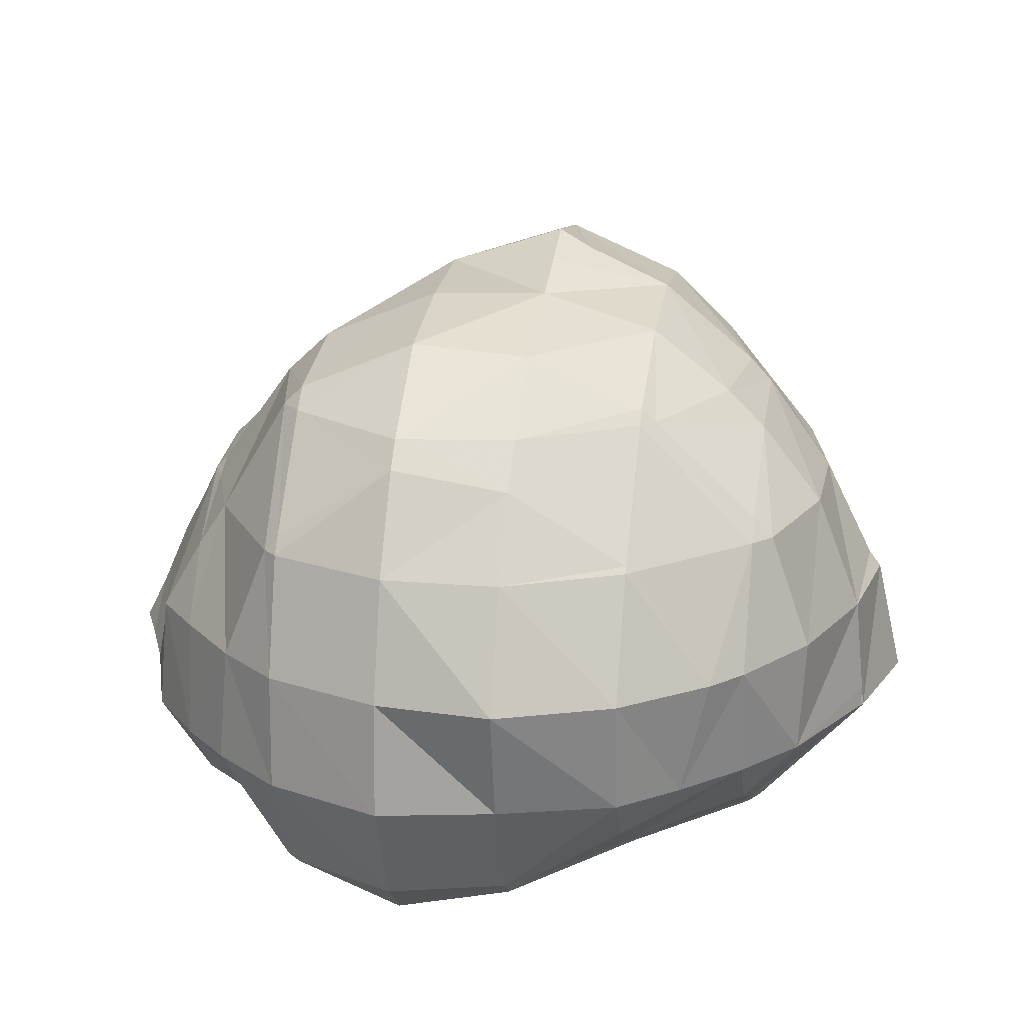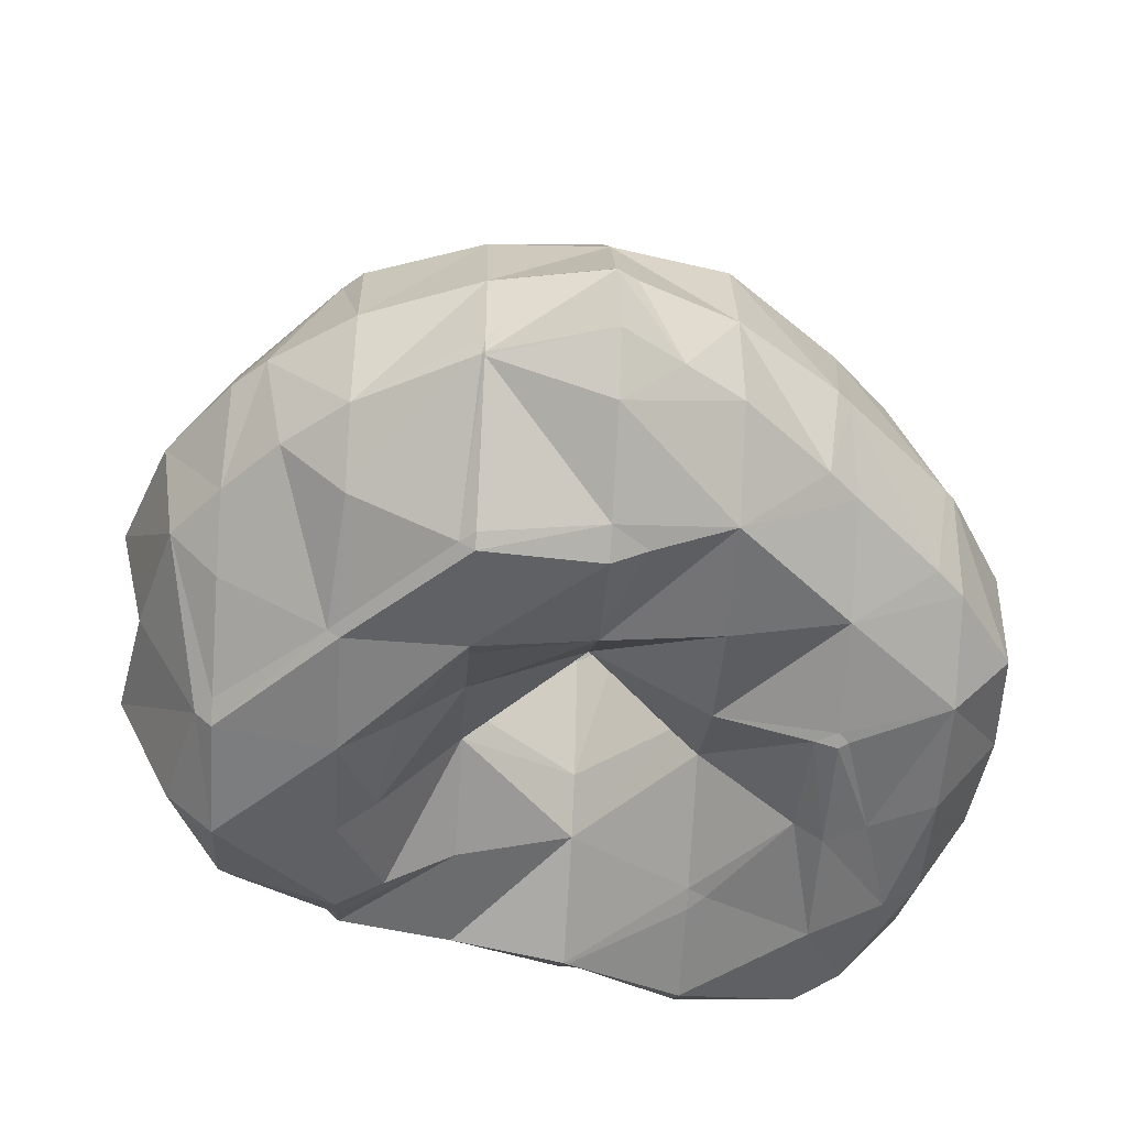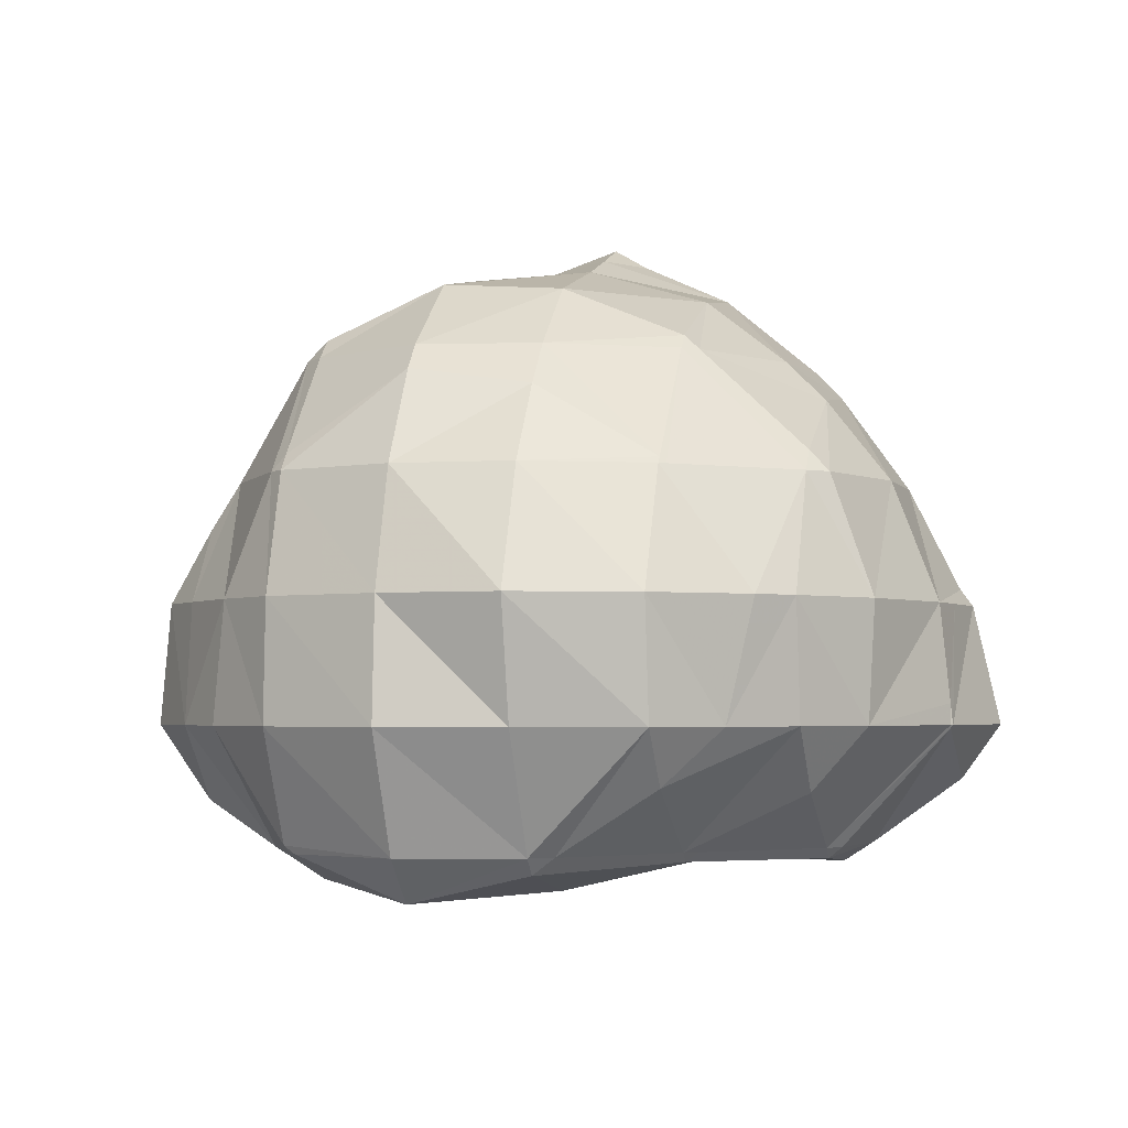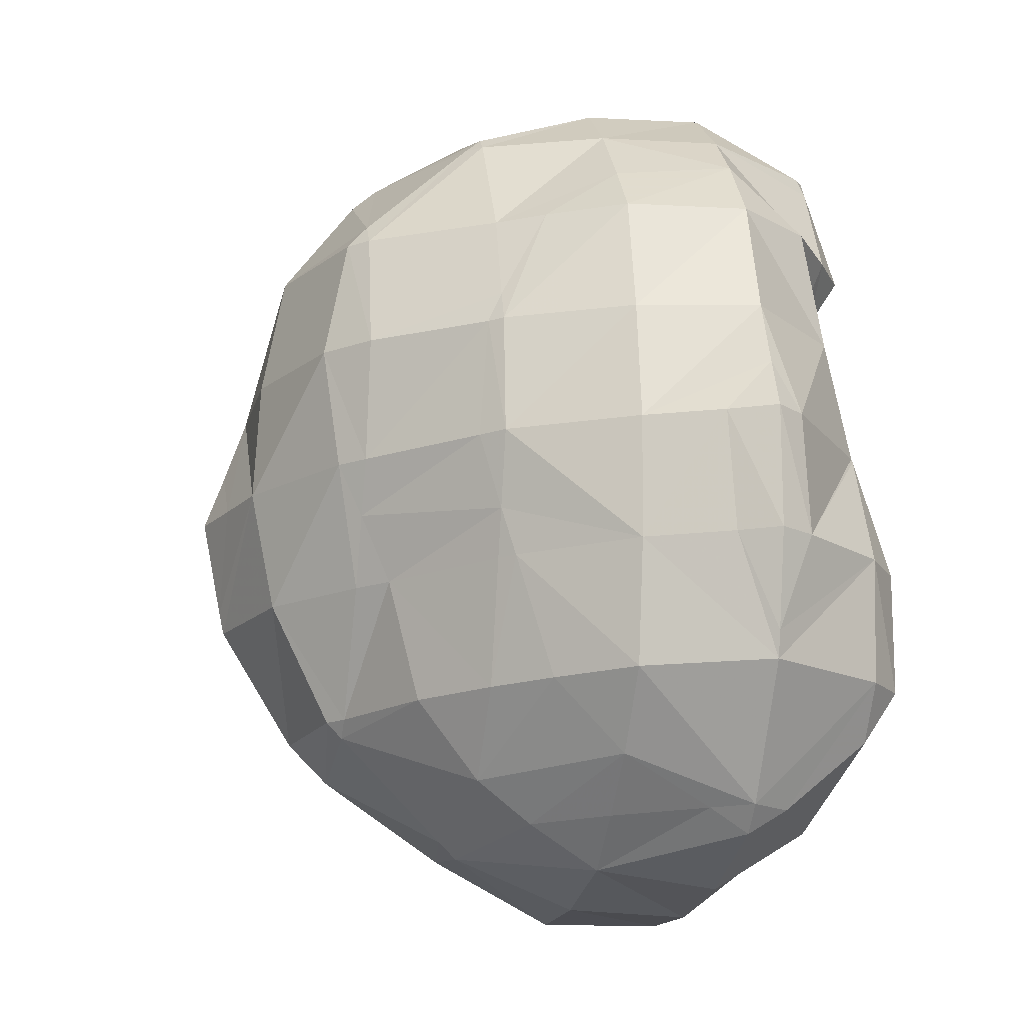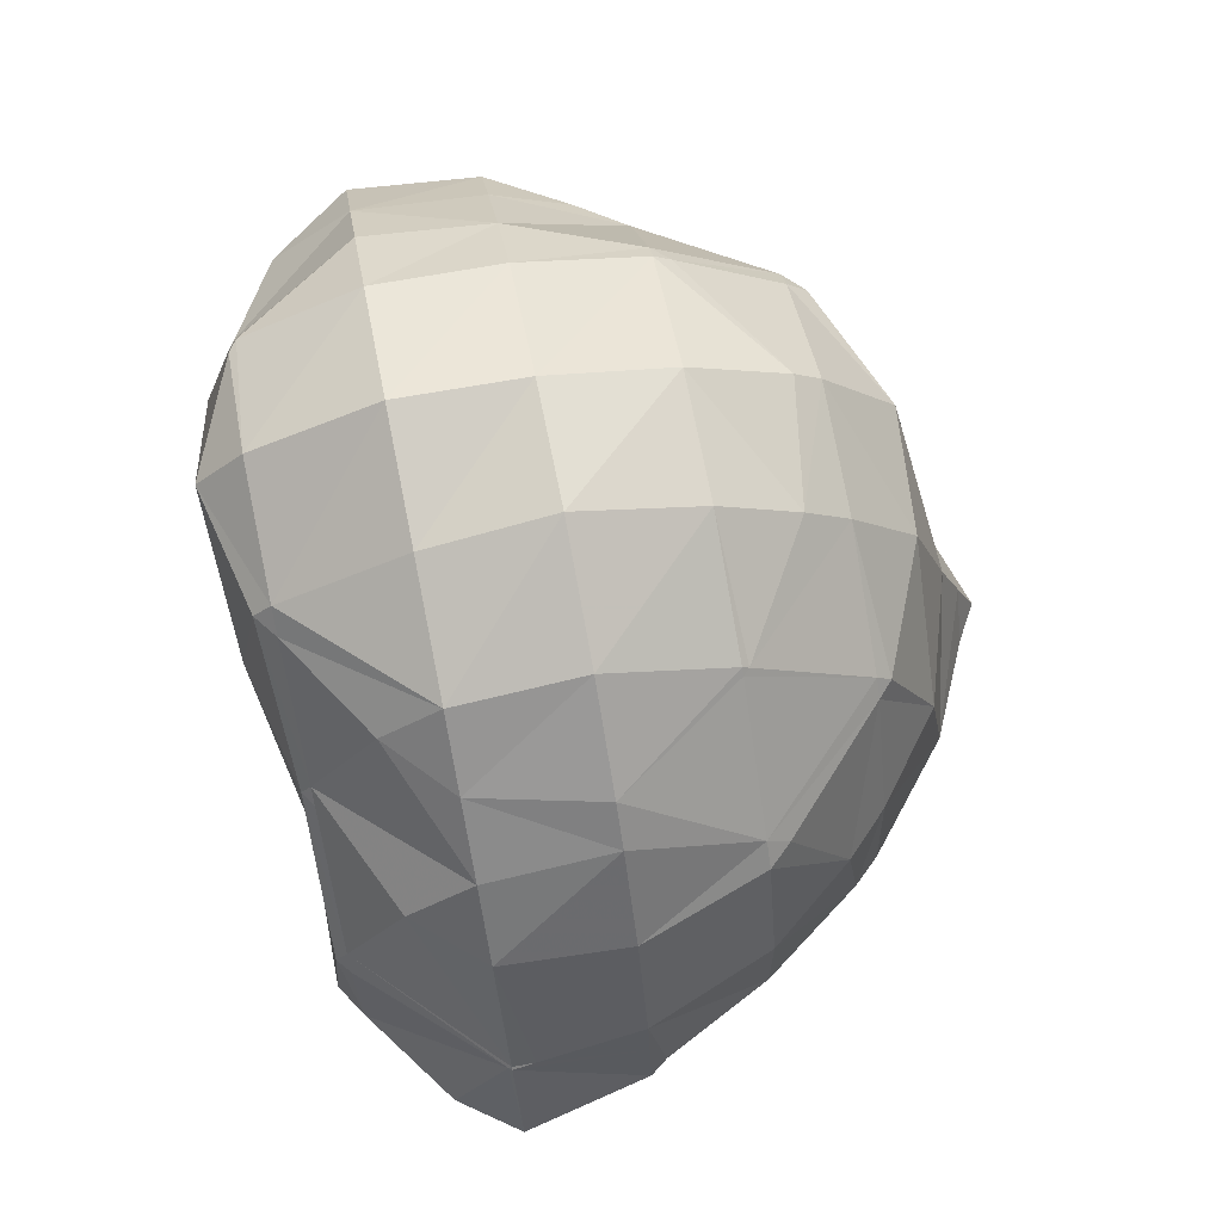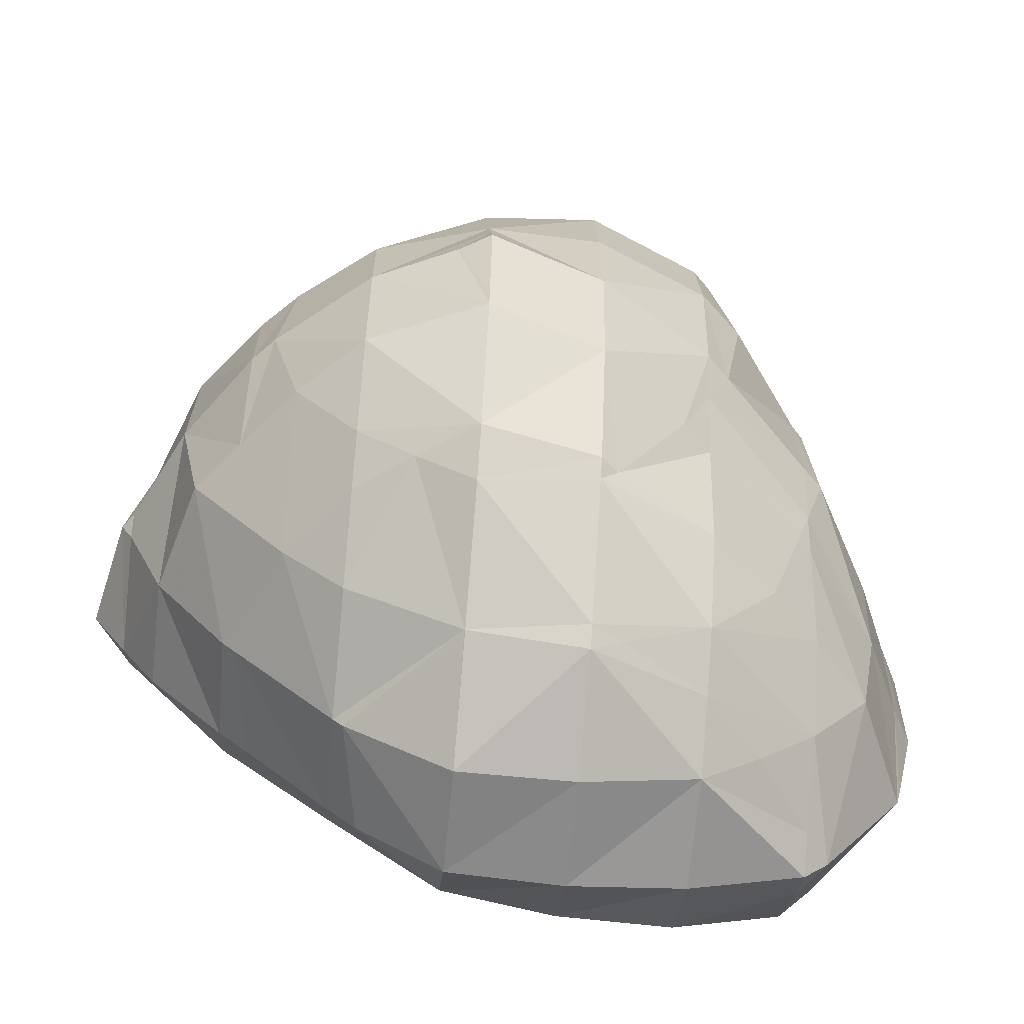
<metadata>
{"format":"obj","ext":"obj","renderer":"f3d","projection":"perspective","resolution":1024,"background":"white","views":[{"elev":20.8,"azim":-170.7,"up":"+Z"},{"elev":-46.6,"azim":-93.9,"up":"+Z"},{"elev":-3.0,"azim":-166.4,"up":"+Z"},{"elev":-17.4,"azim":78.6,"up":"+Y"},{"elev":72.7,"azim":-101.2,"up":"+Y"},{"elev":-61.8,"azim":-5.4,"up":"+Y"}]}
</metadata>
<code>
v 35 45 -0.8167
v 33.74 45 0
v 35 43.45 0
v 35 50 -0.4529
v 34.45 50 0
v 35 50.64 0
v 39.38 45 0
v 40 45.97 0
v 40 50 -0.5179
v 40 55 -0.386
v 39.45 55 0
v 40 55.5 0
v 45 35 -0.3172
v 44.43 35 0
v 45 34.55 0
v 45 35.94 0
v 40.9 50 0
v 45 52.64 0
v 45 55 -1.608
v 45 60 -0.7021
v 44.1 60 0
v 45 60.71 0
v 50 33.09 0
v 50 35 -0.8987
v 50 36.14 0
v 50 53.42 0
v 50 55 -1.455
v 50 60 -1.878
v 50 62.04 0
v 55 31.66 0
v 55 35 -1.782
v 55 39.29 0
v 55 52.99 0
v 55 55 -1.287
v 54.55 60 0
v 55 59.26 0
v 60 32.87 0
v 60 35 -1.414
v 60 40 -1.455
v 55.91 40 0
v 60 44.86 0
v 57.13 55 0
v 61.66 35 0
v 62.15 40 0
v 30 45 2.705
v 28.36 45 5
v 30 42.44 5
v 30 50 4.88
v 29.9 50 5
v 30 50.11 5
v 35 40 1.54
v 31.62 40 5
v 35 36.29 5
v 35 55 2.375
v 32.71 55 5
v 35 57.68 5
v 40 35 1.778
v 36.3 35 5
v 40 31.21 5
v 40 40 0.7119
v 40 45 0.1316
v 40 60 2.656
v 37.48 60 5
v 40 62.06 5
v 45 30 2.159
v 41.27 30 5
v 45 27.44 5
v 45 40 1.148
v 45 45 4.479
v 45 50 2.118
v 45 63.48 5
v 50 27.12 5
v 50 30 1.279
v 50 40 3.624
v 45.46 45 5
v 50 41.12 5
v 50 48.98 5
v 50 50 3.899
v 50 64.47 5
v 55 27.57 5
v 55 30 1.142
v 55 40 0.4423
v 55 45 3.003
v 53.17 45 5
v 55 50 1.725
v 55 60 0.3348
v 55 62.46 5
v 60 29 5
v 60 30 3.393
v 60 45 0.05725
v 60 50 1.052
v 60 55 1.887
v 57.99 60 5
v 60 57.89 5
v 61.09 30 5
v 64.73 35 5
v 65 36.07 5
v 65 40 3.568
v 65 45 3.801
v 63.85 50 5
v 65 47.17 5
v 62.23 55 5
v 65.9 40 5
v 65.95 45 5
v 29.48 45 10
v 30 44.13 10
v 30 47.79 10
v 30 50 5.893
v 31.76 40 10
v 35 35.61 10
v 30.41 50 10
v 32.44 55 10
v 35 58.58 10
v 35.6 35 10
v 40 30.41 10
v 36.35 60 10
v 40 62.79 10
v 40.44 30 10
v 45 27.36 10
v 45 45 5.601
v 45 42.62 10
v 42.93 45 10
v 45 47.88 10
v 45 64.66 10
v 50 27.29 10
v 50 43.3 10
v 50 46.51 10
v 50 64.15 10
v 55 28.19 10
v 51.24 45 10
v 55 62.22 10
v 60 30 6.544
v 57.52 30 10
v 60 32.04 10
v 60 57.19 10
v 57.54 60 10
v 62.51 35 10
v 65 40 6.599
v 63.42 40 10
v 65 45 6.891
v 63.64 45 10
v 62.93 50 10
v 61.78 55 10
v 30 45 10.7
v 33.16 40 15
v 35 37.79 15
v 32.15 45 15
v 32.35 50 15
v 34.18 55 15
v 35 55.86 15
v 37.33 35 15
v 40 32.49 15
v 39.74 60 15
v 40 60.25 15
v 44.98 30 15
v 45 29.98 15
v 45 45 14.01
v 45 62.47 15
v 50 29.3 15
v 50 45 11.41
v 50 62.53 15
v 55 30 12.79
v 51.33 30 15
v 55 31.73 15
v 55 60.58 15
v 60 35 12.85
v 57.89 35 15
v 60 40 14.39
v 59.39 40 15
v 60 41.94 15
v 60 55 13.1
v 60 51.27 15
v 58.76 55 15
v 55.6 60 15
v 60.9 45 15
v 60.52 50 15
v 35 40 17.24
v 35 45 18.98
v 35 50 18.37
v 35 55 15.88
v 40 35 18.2
v 37.25 40 20
v 40 36.75 20
v 35.95 45 20
v 36.63 50 20
v 39.38 55 20
v 40 60 15.26
v 40 55.62 20
v 45 30 15.02
v 42.44 35 20
v 45 33.34 20
v 45 60 18.23
v 45 58.33 20
v 50 30 15.73
v 50 34.33 20
v 50 60 18.95
v 50 59.03 20
v 55 35 17.51
v 50.75 35 20
v 55 40 18.79
v 53.74 40 20
v 55 42.81 20
v 55 60 15.68
v 55 55.94 20
v 60 45 15.9
v 56 45 20
v 60 50 15.56
v 56.84 50 20
v 55.82 55 20
v 40 40 22.67
v 40 45 23.37
v 40 50 22.63
v 40 55 20.58
v 45 35 21.68
v 45 40 24.8
v 43.59 45 25
v 45 40.92 25
v 45 47.31 25
v 45 50 24.1
v 45 55 22.65
v 50 35 20.64
v 50 40 23.12
v 47.4 45 25
v 50 45 24.15
v 50 50 23.9
v 50 55 22.98
v 55 45 21
v 55 50 21.75
v 55 55 20.82
v 45 45 25.82
f 1 2 3
f 4 2 1
f 5 2 4
f 4 6 5
f 3 7 1
f 8 1 7
f 8 9 1
f 9 4 1
f 6 10 11
f 6 4 10
f 4 9 10
f 10 12 11
f 13 14 15
f 13 16 14
f 8 17 9
f 18 9 17
f 18 19 9
f 19 10 9
f 12 20 21
f 12 10 20
f 10 19 20
f 20 22 21
f 13 23 24
f 15 23 13
f 24 16 13
f 25 16 24
f 19 26 27
f 18 26 19
f 27 28 19
f 28 20 19
f 28 22 20
f 29 22 28
f 24 30 31
f 23 30 24
f 31 25 24
f 32 25 31
f 27 33 34
f 26 33 27
f 35 34 36
f 35 28 34
f 28 27 34
f 35 29 28
f 31 37 38
f 30 37 31
f 32 39 40
f 32 31 39
f 31 38 39
f 39 41 40
f 33 42 34
f 42 36 34
f 37 43 38
f 44 38 43
f 39 38 44
f 44 41 39
f 45 46 47
f 48 46 45
f 49 46 48
f 48 50 49
f 51 52 53
f 52 45 47
f 51 45 52
f 51 2 45
f 51 3 2
f 2 5 48
f 45 2 48
f 54 55 50
f 6 54 50
f 6 50 48
f 6 48 5
f 54 56 55
f 57 58 59
f 58 51 53
f 58 57 51
f 57 60 51
f 7 3 51
f 7 51 61
f 61 51 60
f 7 61 8
f 6 11 54
f 62 63 56
f 12 62 56
f 12 56 54
f 12 54 11
f 62 64 63
f 65 66 67
f 66 57 59
f 65 57 66
f 65 14 57
f 65 15 14
f 14 16 68
f 14 68 57
f 57 68 60
f 68 69 60
f 69 61 60
f 17 8 61
f 17 61 70
f 70 61 69
f 17 70 18
f 12 21 62
f 21 64 62
f 21 22 64
f 22 71 64
f 65 72 73
f 67 72 65
f 23 15 65
f 73 23 65
f 16 25 74
f 68 16 74
f 75 74 76
f 75 69 74
f 69 68 74
f 77 69 75
f 77 78 69
f 78 70 69
f 26 18 70
f 78 26 70
f 29 79 22
f 22 79 71
f 73 80 81
f 72 80 73
f 30 23 73
f 81 30 73
f 25 32 82
f 74 25 82
f 76 83 84
f 76 74 83
f 74 82 83
f 84 78 77
f 84 83 78
f 83 85 78
f 33 26 78
f 85 33 78
f 36 86 35
f 86 29 35
f 86 87 29
f 87 79 29
f 81 88 89
f 80 88 81
f 37 30 81
f 89 37 81
f 32 40 82
f 40 41 90
f 40 90 82
f 82 90 83
f 90 91 83
f 91 85 83
f 42 33 85
f 42 85 92
f 92 85 91
f 36 93 86
f 42 93 36
f 42 94 93
f 42 92 94
f 93 87 86
f 88 95 89
f 89 43 37
f 89 95 43
f 95 96 43
f 97 98 44
f 97 44 96
f 96 44 43
f 41 44 98
f 41 98 90
f 90 98 99
f 100 99 101
f 100 91 99
f 91 90 99
f 102 91 100
f 92 91 102
f 102 94 92
f 97 103 98
f 104 98 103
f 99 98 104
f 104 101 99
f 47 105 106
f 46 105 47
f 107 49 108
f 107 105 49
f 105 46 49
f 49 50 108
f 53 109 110
f 52 109 53
f 109 52 47
f 106 109 47
f 107 108 111
f 108 50 55
f 108 55 111
f 111 55 112
f 55 113 112
f 56 113 55
f 59 114 115
f 58 114 59
f 114 58 53
f 110 114 53
f 113 56 63
f 116 113 63
f 63 117 116
f 64 117 63
f 67 118 119
f 66 118 67
f 118 66 59
f 115 118 59
f 120 121 122
f 120 122 123
f 71 124 64
f 64 124 117
f 72 67 125
f 67 119 125
f 120 75 76
f 120 76 121
f 121 76 126
f 75 120 123
f 75 123 77
f 77 123 127
f 79 128 71
f 71 128 124
f 80 72 129
f 72 125 129
f 126 76 84
f 130 126 84
f 130 84 77
f 127 130 77
f 87 131 79
f 79 131 128
f 132 129 133
f 132 88 129
f 88 80 129
f 132 133 134
f 94 135 136
f 93 94 136
f 136 87 93
f 131 87 136
f 88 132 95
f 134 95 132
f 134 137 95
f 137 96 95
f 138 97 96
f 138 96 139
f 139 96 137
f 140 138 139
f 141 140 139
f 101 140 141
f 101 141 100
f 100 141 142
f 100 142 102
f 142 143 102
f 143 94 102
f 135 94 143
f 97 138 103
f 103 140 104
f 138 140 103
f 104 140 101
f 106 105 144
f 105 107 144
f 110 145 146
f 109 145 110
f 106 144 147
f 106 147 109
f 109 147 145
f 144 107 111
f 144 111 147
f 147 111 148
f 111 112 148
f 148 112 149
f 112 150 149
f 113 150 112
f 115 151 152
f 114 151 115
f 151 114 110
f 146 151 110
f 150 113 116
f 153 150 116
f 116 154 153
f 117 154 116
f 119 155 156
f 118 155 119
f 155 118 115
f 152 155 115
f 121 157 122
f 122 157 123
f 124 158 117
f 117 158 154
f 125 119 159
f 119 156 159
f 121 126 160
f 157 121 160
f 127 123 157
f 160 127 157
f 128 161 124
f 124 161 158
f 162 159 163
f 162 129 159
f 129 125 159
f 162 163 164
f 126 130 160
f 130 127 160
f 131 165 128
f 128 165 161
f 129 162 133
f 166 164 167
f 134 164 166
f 134 162 164
f 134 133 162
f 168 166 167
f 169 168 167
f 168 169 170
f 171 172 173
f 135 171 173
f 135 173 136
f 136 173 174
f 174 131 136
f 165 131 174
f 134 166 137
f 137 168 139
f 166 168 137
f 170 139 168
f 170 175 139
f 175 141 139
f 141 175 142
f 175 176 142
f 171 176 172
f 171 143 176
f 143 142 176
f 143 171 135
f 146 145 177
f 177 147 178
f 145 147 177
f 178 148 179
f 147 148 178
f 179 149 180
f 148 149 179
f 149 150 180
f 152 151 181
f 146 177 182
f 151 146 182
f 151 182 183
f 151 183 181
f 184 182 177
f 178 184 177
f 185 184 178
f 179 185 178
f 186 185 179
f 180 186 179
f 153 187 188
f 150 153 188
f 150 188 186
f 150 186 180
f 153 154 187
f 156 155 189
f 152 181 190
f 155 152 190
f 155 190 191
f 155 191 189
f 190 181 183
f 187 192 193
f 188 187 193
f 158 187 154
f 192 187 158
f 156 194 159
f 189 194 156
f 194 189 191
f 195 194 191
f 192 196 197
f 193 192 197
f 161 192 158
f 196 192 161
f 159 194 163
f 198 195 199
f 164 195 198
f 164 194 195
f 164 163 194
f 200 198 199
f 201 200 199
f 200 201 202
f 196 203 204
f 197 196 204
f 165 196 161
f 203 196 165
f 164 198 167
f 167 200 169
f 198 200 167
f 205 202 206
f 170 202 205
f 170 200 202
f 170 169 200
f 207 205 206
f 208 207 206
f 172 207 208
f 172 208 173
f 173 208 209
f 203 209 204
f 203 174 209
f 174 173 209
f 174 203 165
f 170 205 175
f 175 207 176
f 205 207 175
f 176 207 172
f 183 182 210
f 210 184 211
f 182 184 210
f 211 185 212
f 184 185 211
f 212 186 213
f 185 186 212
f 186 188 213
f 191 190 214
f 183 214 190
f 183 210 214
f 210 215 214
f 216 217 215
f 216 215 211
f 211 215 210
f 218 216 211
f 218 211 219
f 219 211 212
f 219 212 220
f 220 212 213
f 193 213 188
f 220 213 193
f 191 221 195
f 214 221 191
f 221 214 222
f 222 214 215
f 217 223 224
f 217 224 215
f 215 224 222
f 223 218 219
f 223 219 224
f 224 219 225
f 225 219 226
f 226 219 220
f 197 220 193
f 226 220 197
f 195 221 199
f 199 222 201
f 221 222 199
f 201 227 202
f 201 222 227
f 222 224 227
f 227 224 228
f 228 224 225
f 228 225 229
f 229 225 226
f 204 226 197
f 229 226 204
f 202 227 206
f 206 228 208
f 227 228 206
f 208 229 209
f 228 229 208
f 209 229 204
f 217 216 230
f 216 218 230
f 217 230 223
f 223 230 218

</code>
